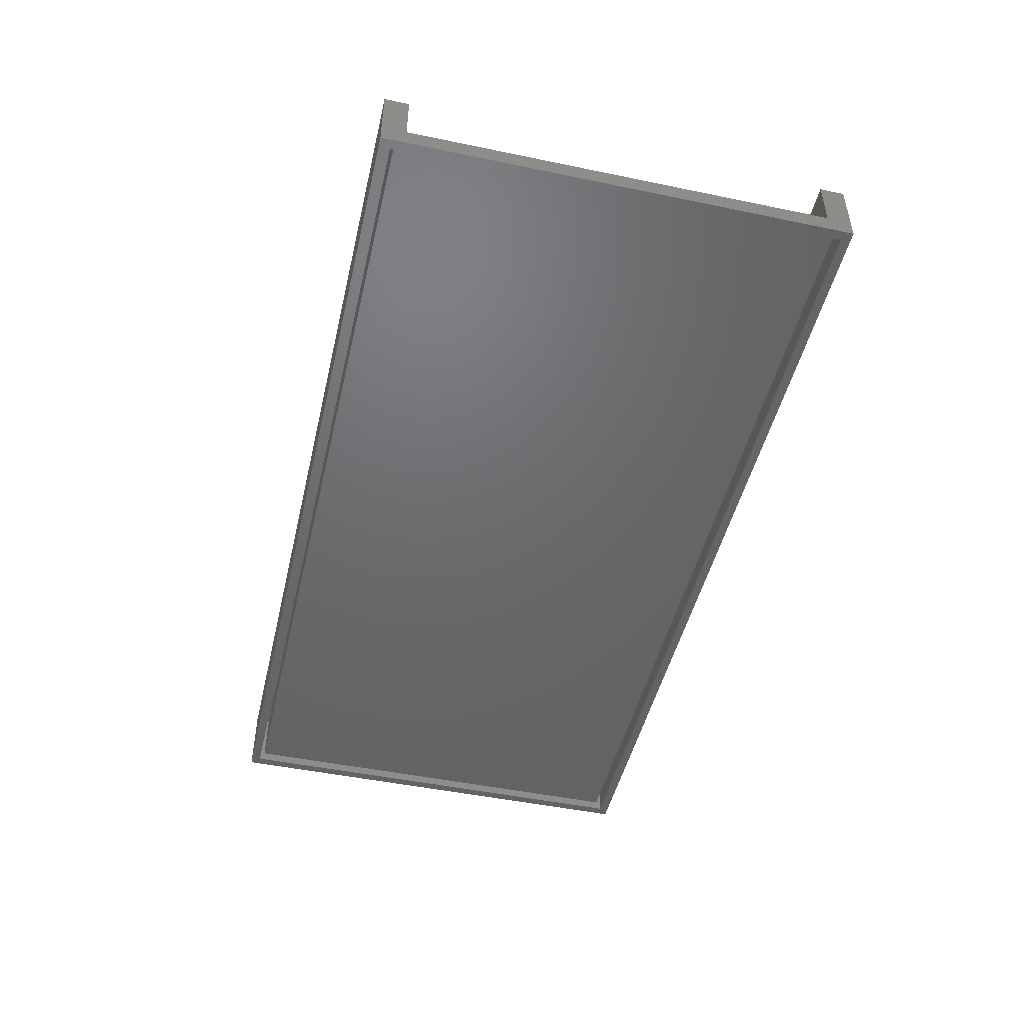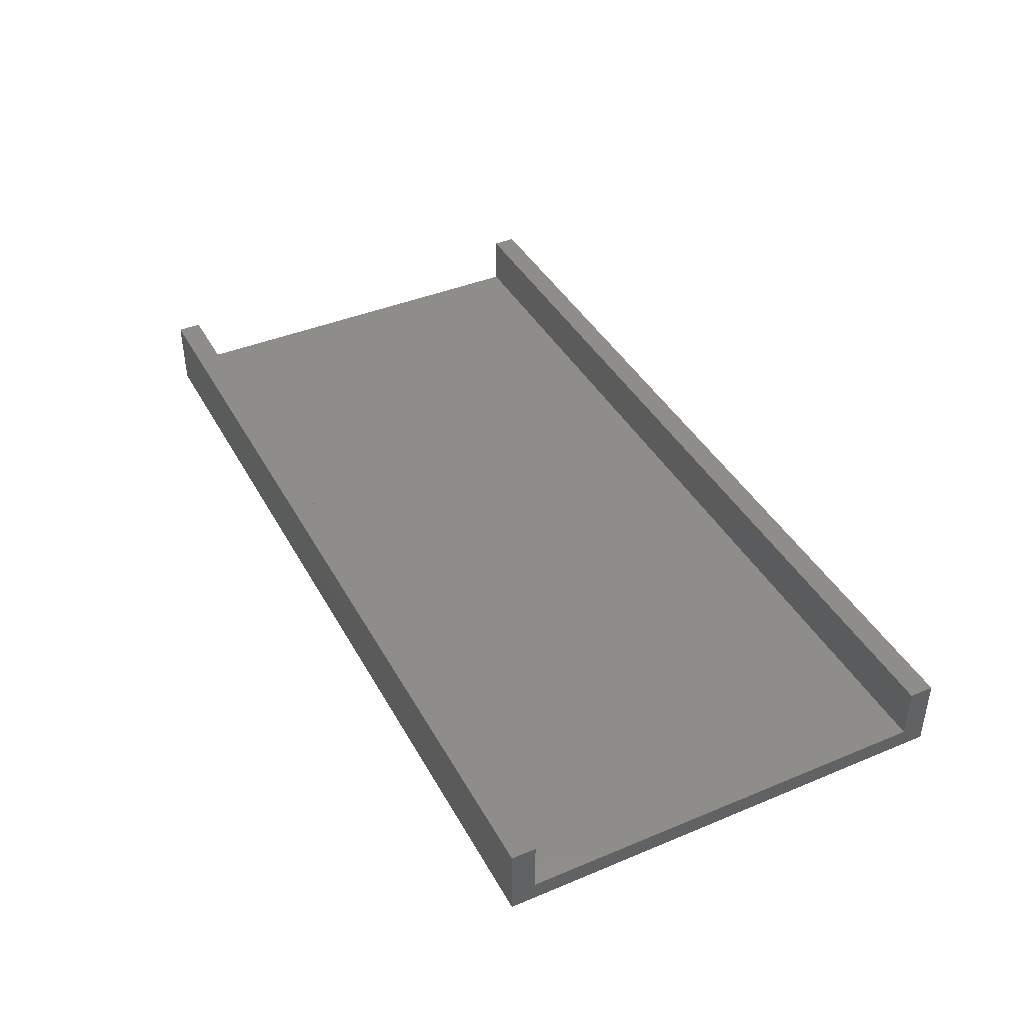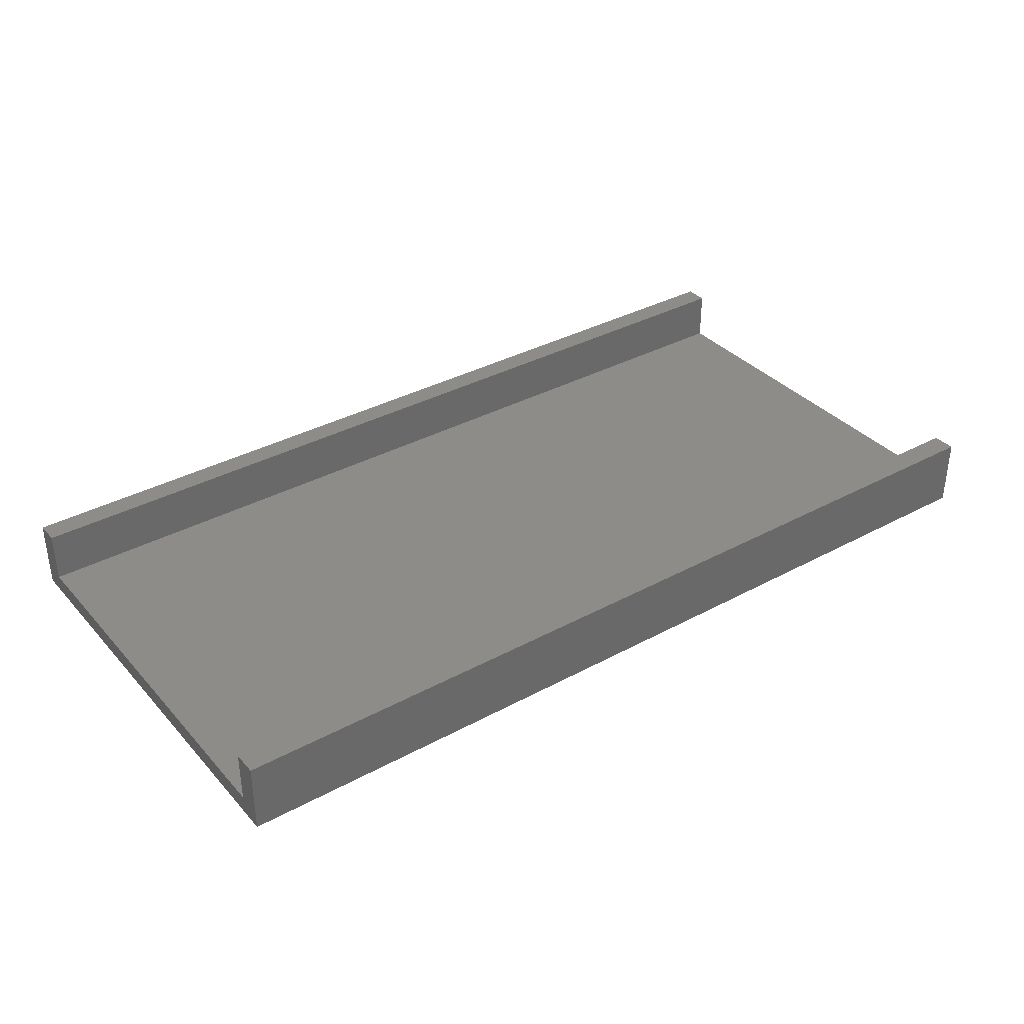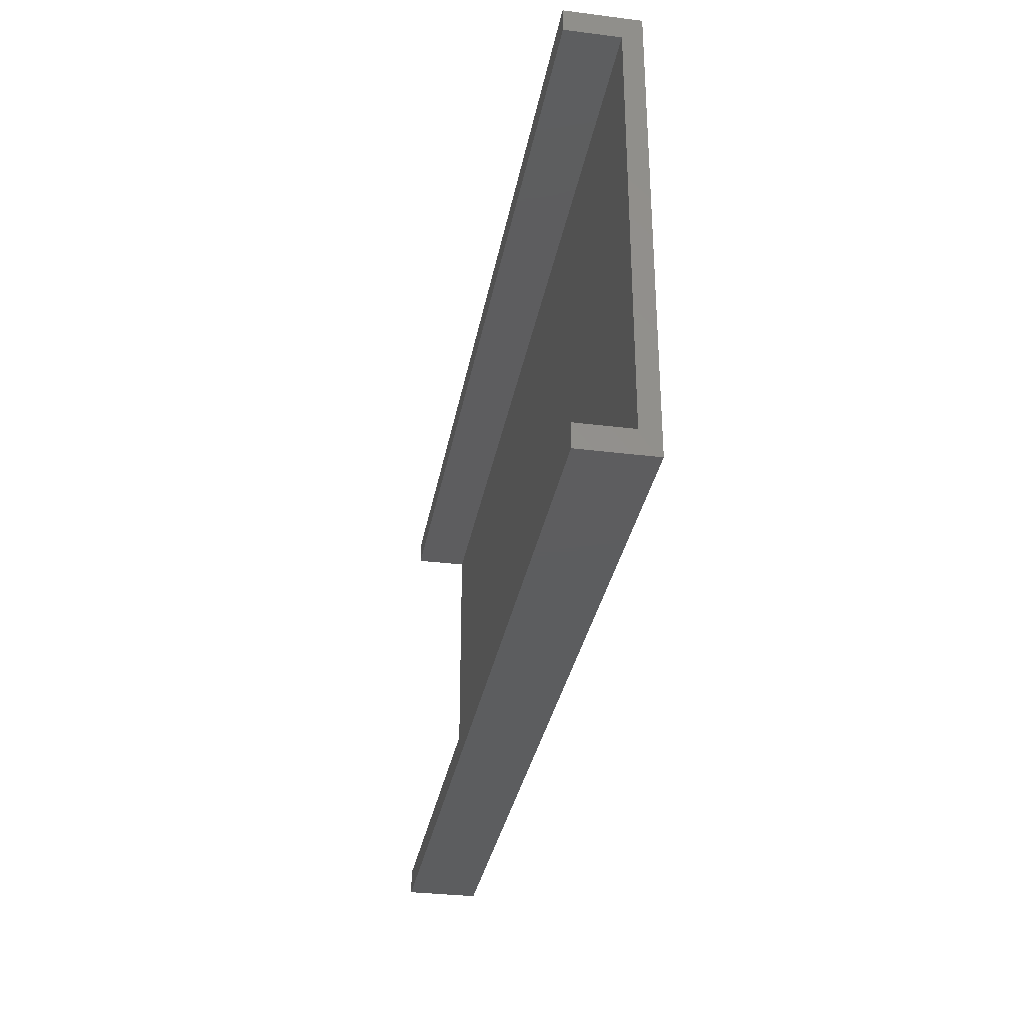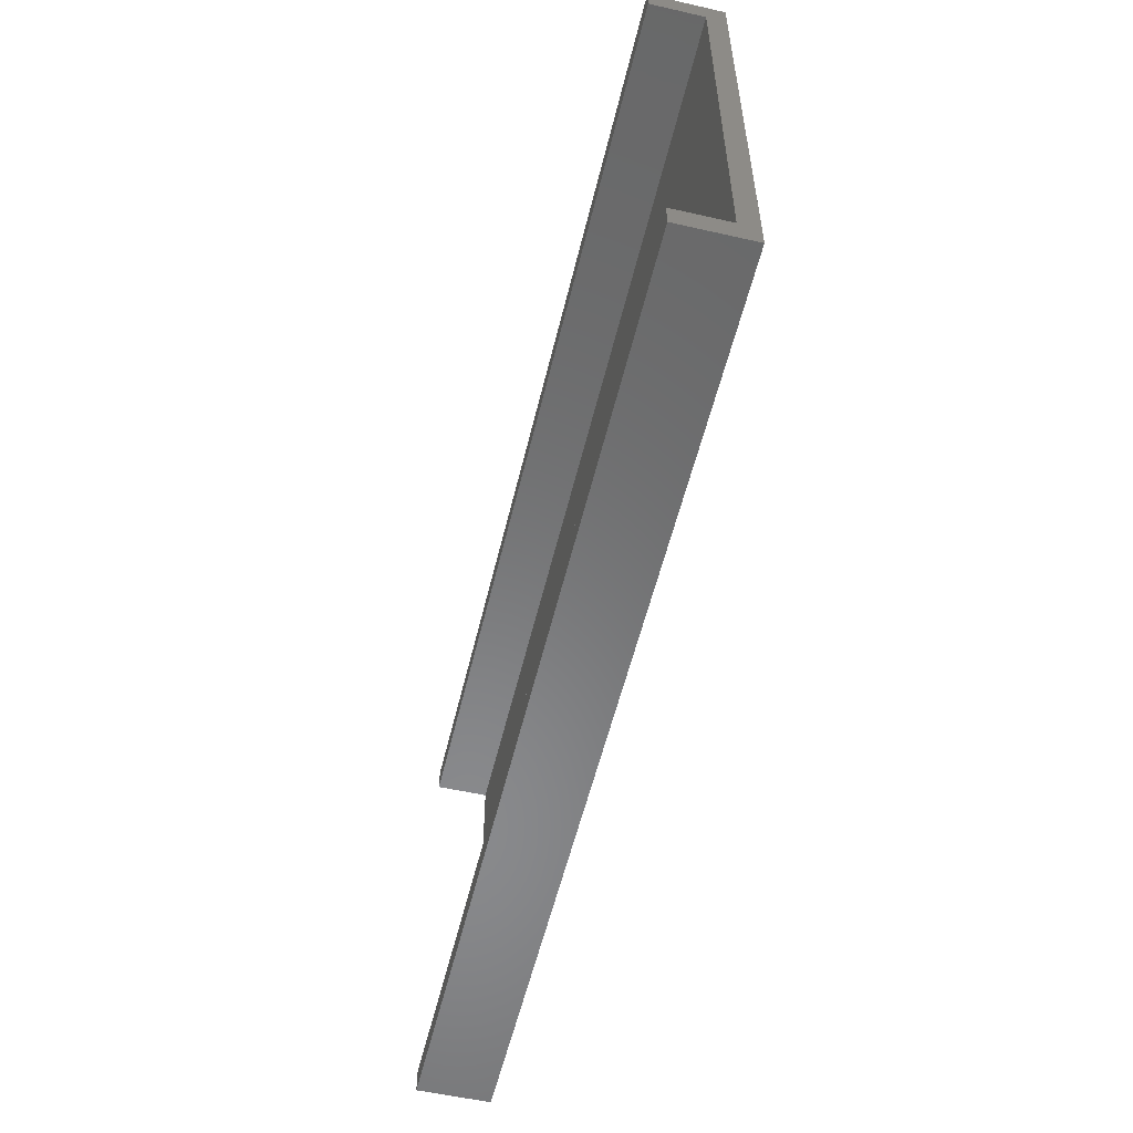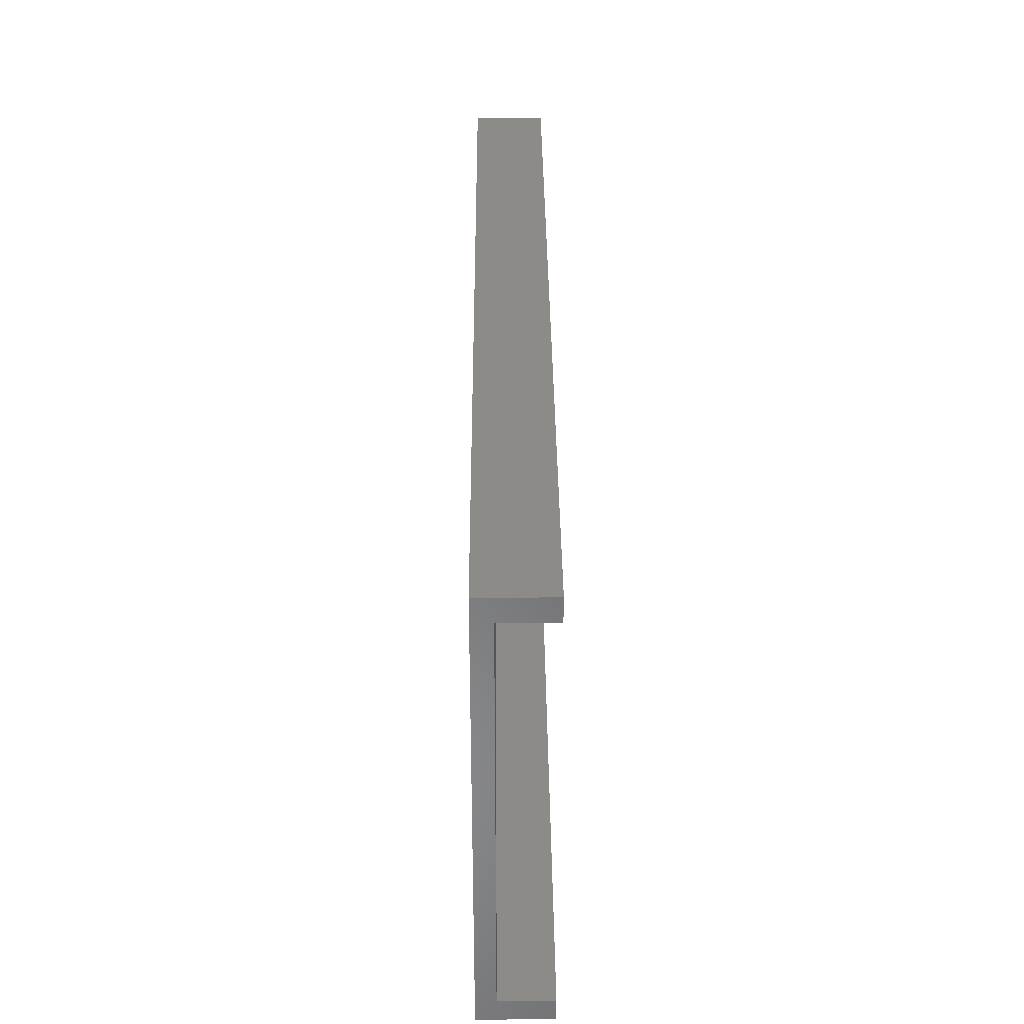
<metadata>
{"format":"stl","ext":"stl","renderer":"f3d","projection":"perspective","resolution":1024,"background":"white","views":[{"elev":-47.9,"azim":-103.1,"up":"+Y"},{"elev":41.1,"azim":63.2,"up":"+Y"},{"elev":35.4,"azim":-35.7,"up":"+Y"},{"elev":-32.2,"azim":-100.0,"up":"+Z"},{"elev":-55.6,"azim":-103.4,"up":"+Z"},{"elev":34.0,"azim":89.6,"up":"+Z"}]}
</metadata>
<code>
# stl→obj: 40 verts, 76 faces
v 0.7578 -0.01562 0.3513
v 0.7422 -0.01562 0.3672
v 0.7422 -0.01562 0.3513
v 0.7578 -0.01562 0.3828
v -0.7578 -0.01562 0.3828
v -0.7578 -0.01562 0.3513
v -0.7422 -0.01562 0.3513
v -0.7422 -0.01562 0.3672
v -0.7578 -0.01562 -0.3513
v -0.7422 -0.01562 -0.3672
v -0.7422 -0.01562 -0.3513
v -0.7578 -0.01562 -0.3828
v 0.7578 -0.01562 -0.3828
v 0.7578 -0.01562 -0.3513
v 0.7422 -0.01562 -0.3513
v 0.7422 -0.01562 -0.3672
v -0.7422 0.08709 -0.3672
v 0.7422 0.08709 -0.3672
v -0.7422 0.08709 0.3672
v 0.7422 0.08709 0.3672
v -0.7422 0.08709 -0.3591
v -0.7422 0.0002467 -0.3591
v -0.7422 0.0002467 0.3591
v -0.7422 0.08709 0.3591
v 0.7422 0.0002467 -0.3591
v 0.7422 0.08709 -0.3591
v 0.7422 0.08709 0.3591
v 0.7422 0.0002467 0.3591
v -0.7578 0.1027 -0.3828
v 0.7578 0.1027 -0.3828
v -0.7578 0.1027 0.3435
v -0.7578 0.1027 0.3828
v 0.7578 0.1027 0.3435
v 0.7578 0.1027 0.3828
v -0.7578 0.1027 -0.3435
v 0.7578 0.1027 -0.3435
v -0.7578 0.01587 -0.3435
v 0.7578 0.01587 -0.3435
v -0.7578 0.01587 0.3435
v 0.7578 0.01587 0.3435
f 1 2 3
f 1 4 2
f 5 6 7
f 5 7 8
f 5 8 2
f 5 2 4
f 9 10 11
f 9 12 10
f 13 14 15
f 13 15 16
f 13 16 10
f 13 10 12
f 6 9 7
f 7 9 11
f 3 15 1
f 1 15 14
f 10 16 17
f 17 16 18
f 19 20 8
f 8 20 2
f 10 17 21
f 10 21 22
f 10 22 11
f 8 7 23
f 8 23 24
f 8 24 19
f 7 11 23
f 23 11 22
f 16 15 25
f 16 25 26
f 16 26 18
f 2 20 27
f 2 27 28
f 2 28 3
f 3 28 15
f 15 28 25
f 12 29 13
f 13 29 30
f 31 32 33
f 33 32 34
f 29 35 30
f 30 35 36
f 35 37 36
f 36 37 38
f 37 39 38
f 38 39 40
f 39 31 40
f 40 31 33
f 32 5 34
f 34 5 4
f 39 6 31
f 31 6 5
f 31 5 32
f 35 9 37
f 37 9 6
f 37 6 39
f 9 35 12
f 12 35 29
f 34 4 33
f 33 4 1
f 33 1 40
f 40 1 38
f 38 1 14
f 38 14 36
f 14 13 36
f 36 13 30
f 24 27 19
f 19 27 20
f 17 18 21
f 21 18 26
f 21 26 22
f 22 26 25
f 22 25 23
f 23 25 28
f 23 28 24
f 24 28 27

</code>
